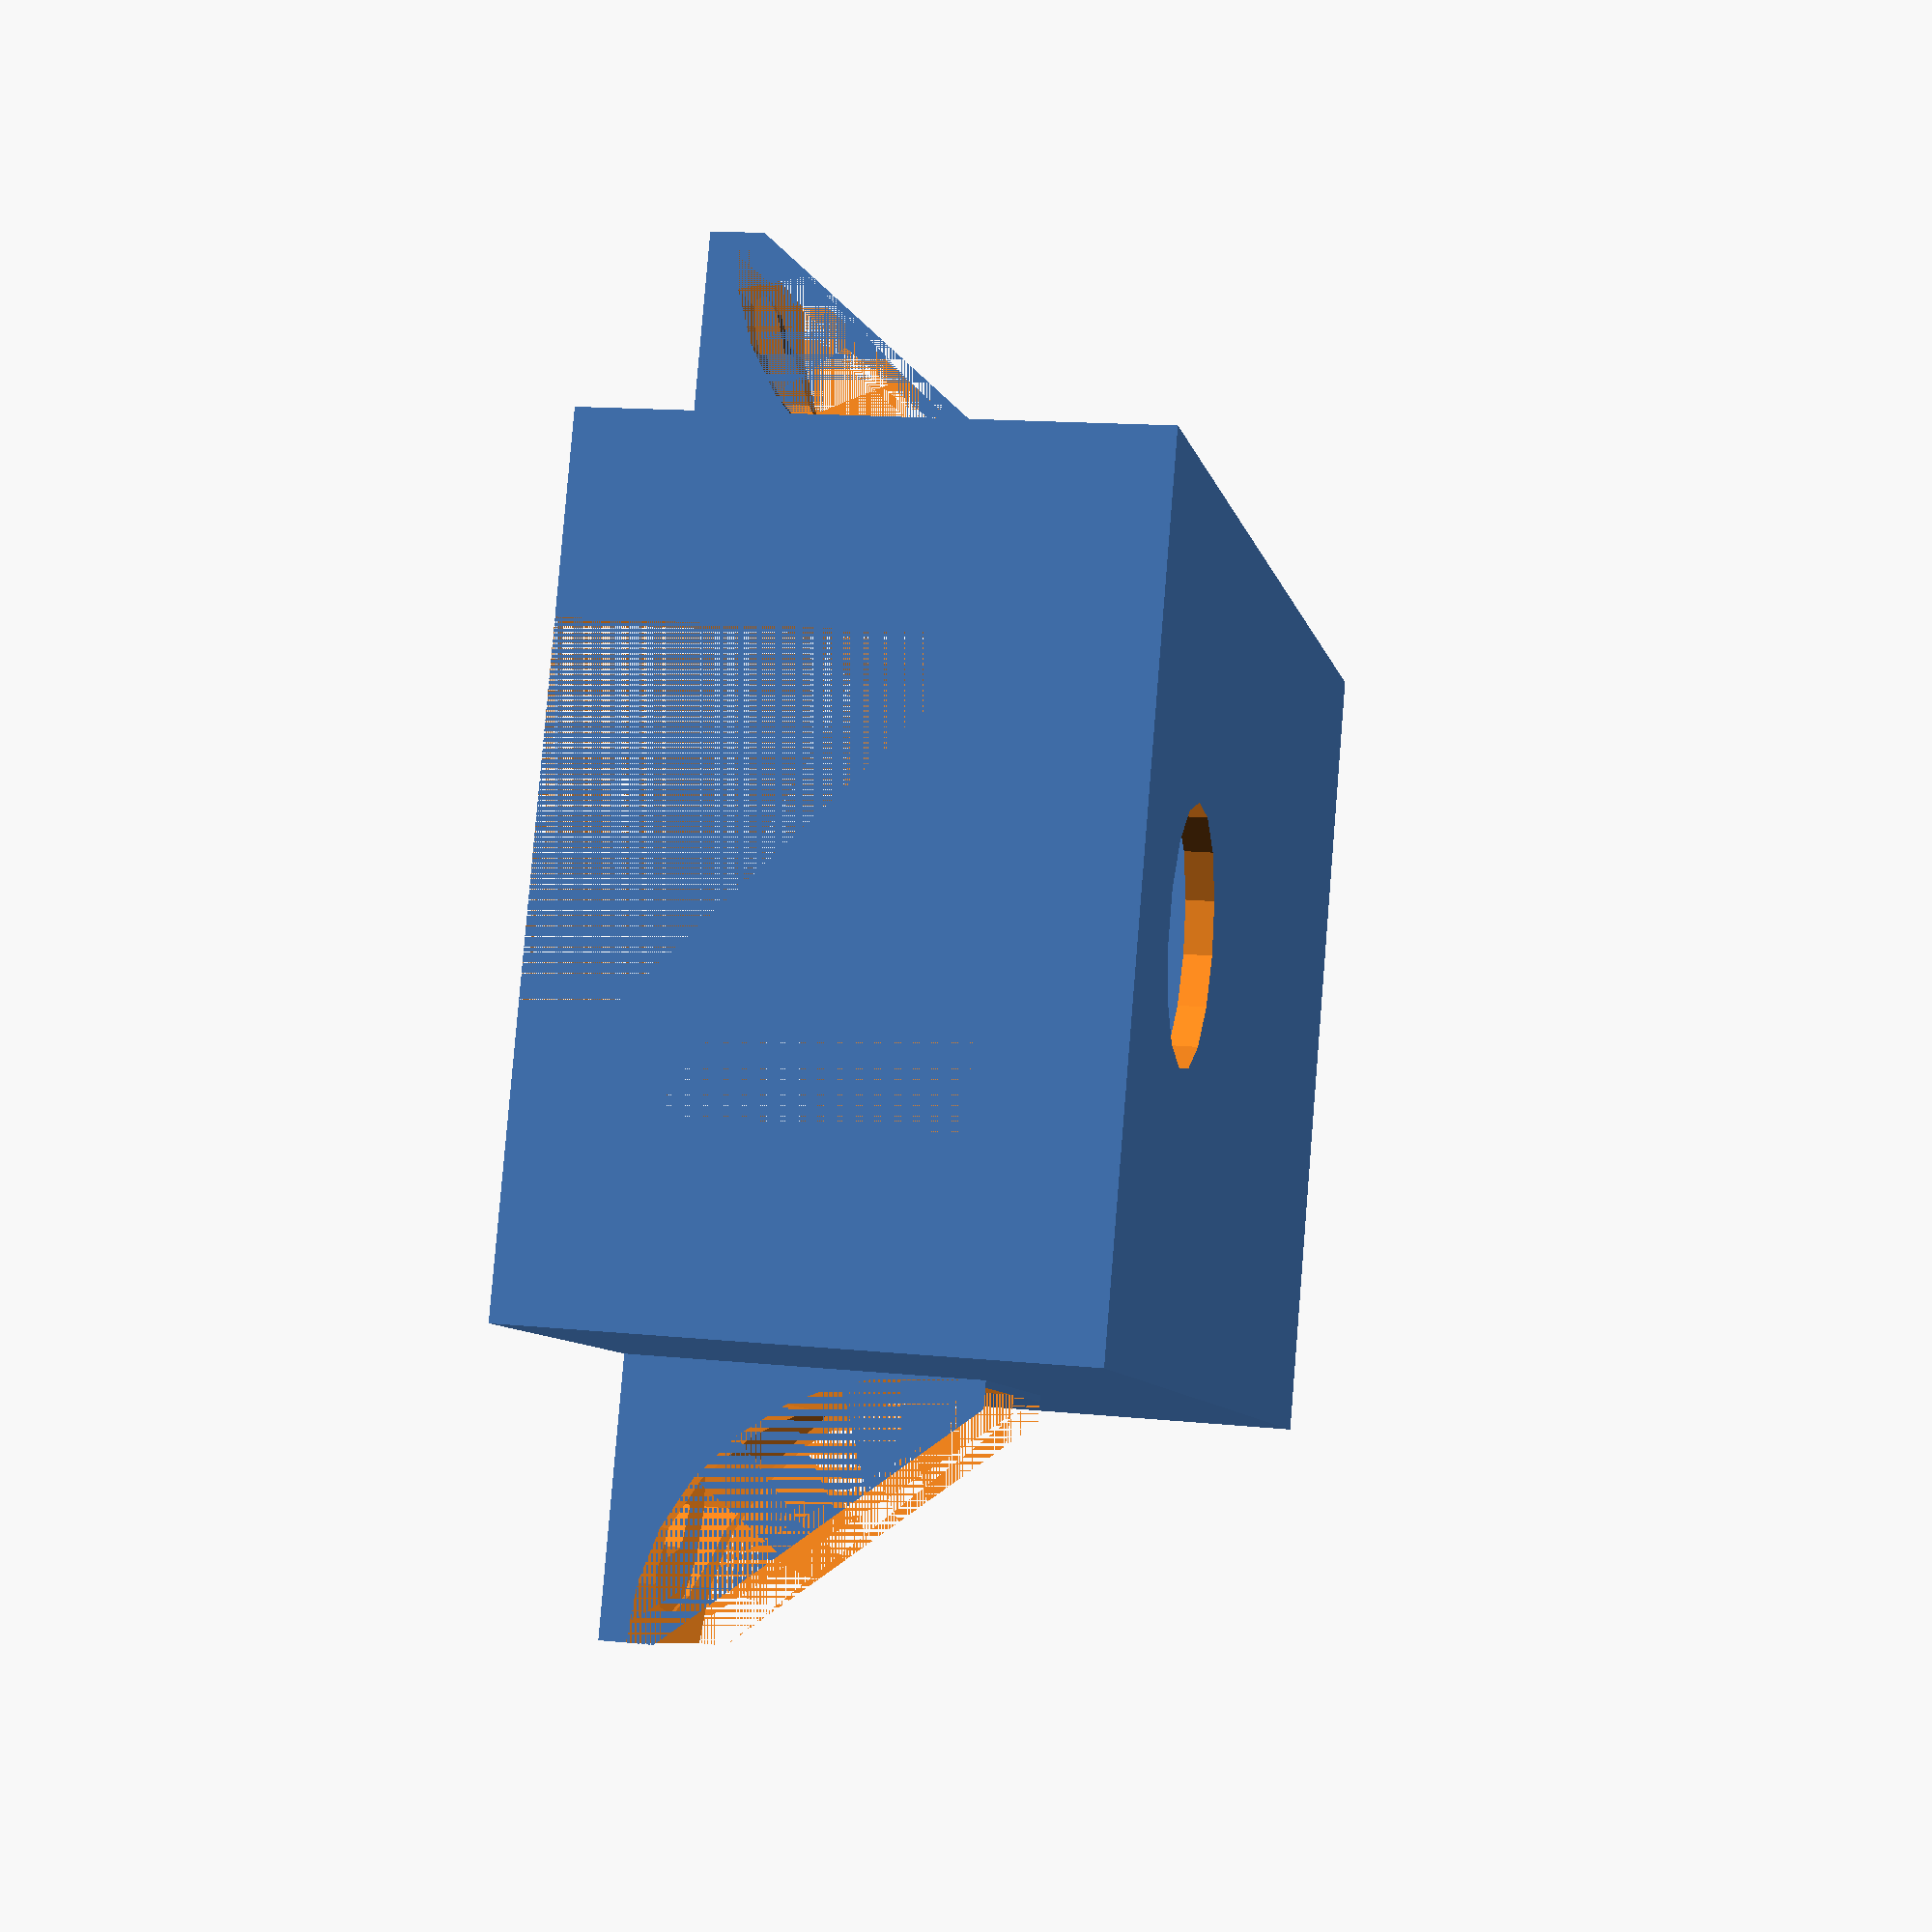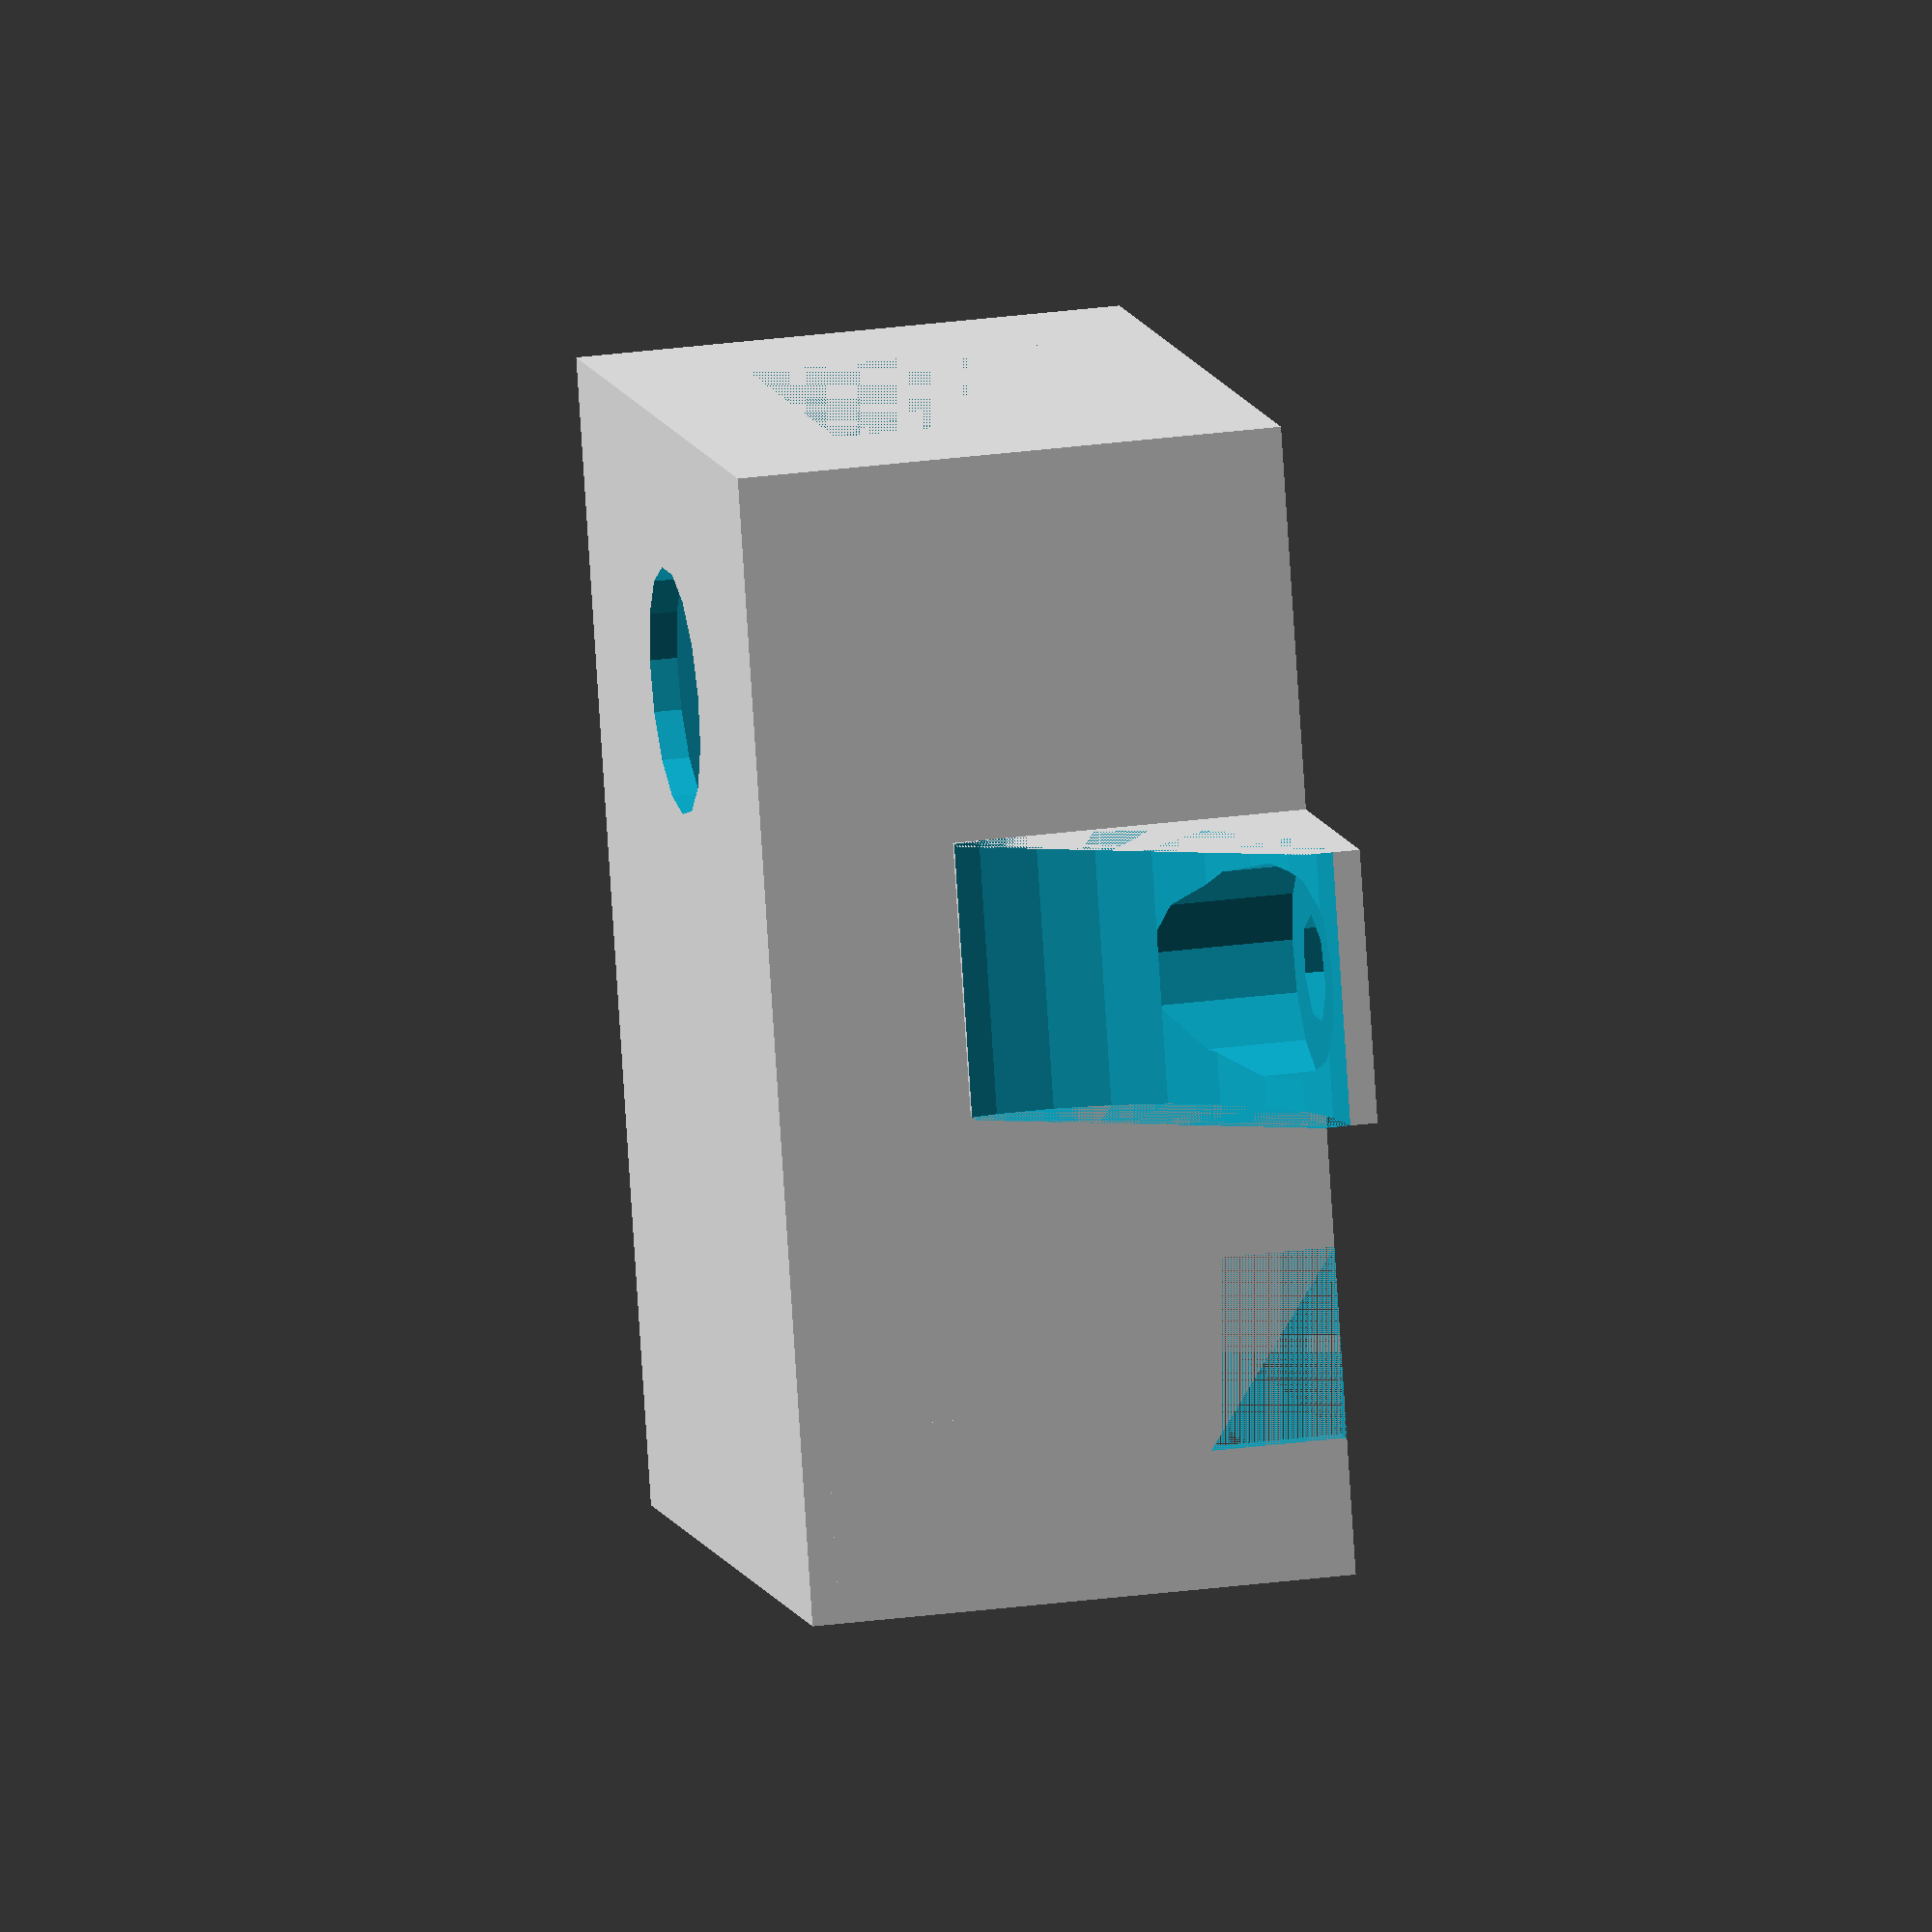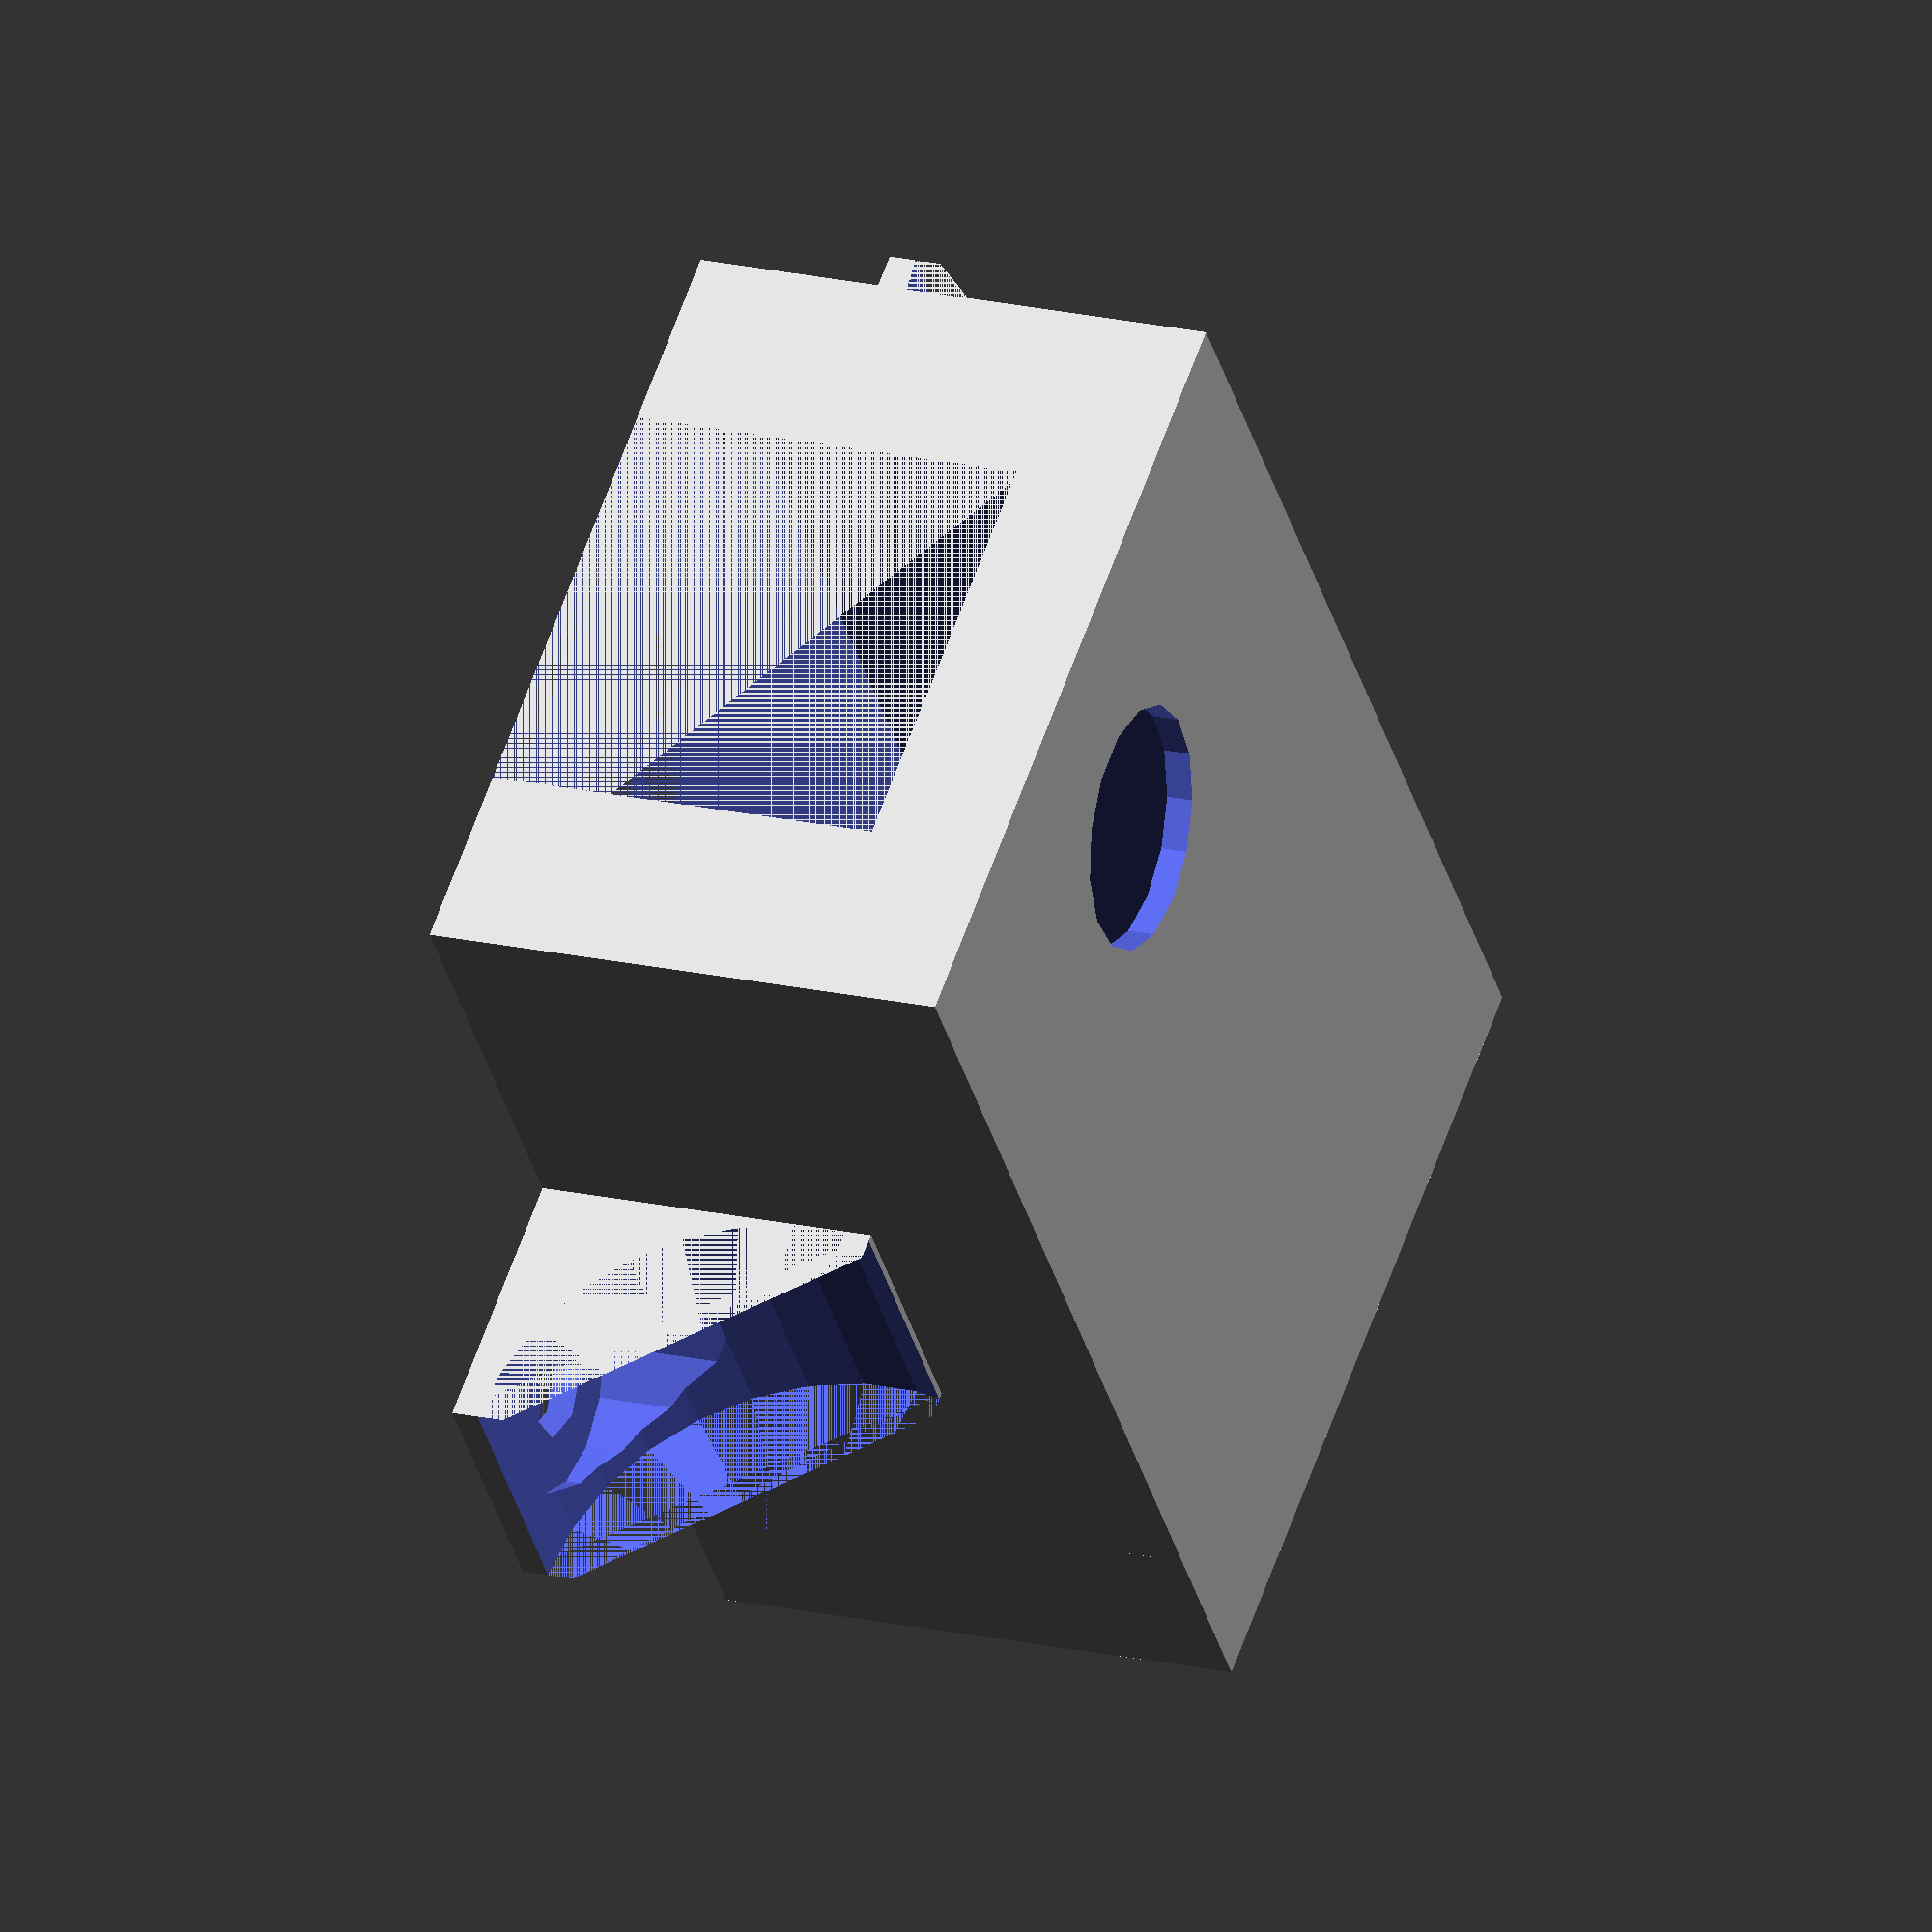
<openscad>
module screw(){
    difference(){
        hull(){
            translate([16,-10,0]){
                cube([10,10,2]);
            }
            translate([16,-1,0]){
                cube([10,1,13]);
            }
        }
        translate([16,-10,11]){
            rotate([0,90,0]){
                cylinder(10,10,10);
            }
        }
        translate([21,-5,0]){
            cylinder(5,2,2);
        }
        translate([21,-5,1]){
            cylinder(5,4,4);
        }
    }
}



union(){
    difference(){
        cube([42,30,20]);
        translate([1,1,0]){
            cube([40,28,19]);
        }
        translate([10,15,0]){
            cylinder(25,4.5,4.5);
        }
        translate([40,7,0]){
            cube([2,16,15]);
        }
        translate([0,7,0]){
            cube([2,16,15]);
        }
        translate([30,0,0]){
            cube([7,30,5]);
        }
    }
   
    translate([35,0,14]){
        cube([7,30,5]);
    }
    screw();
    translate([40,30,0]){
        rotate([0,0,180]){
            screw();
        }
    }
    
}

</openscad>
<views>
elev=345.6 azim=22.0 roll=282.6 proj=p view=wireframe
elev=152.8 azim=251.7 roll=101.8 proj=o view=wireframe
elev=161.6 azim=232.0 roll=245.6 proj=o view=wireframe
</views>
